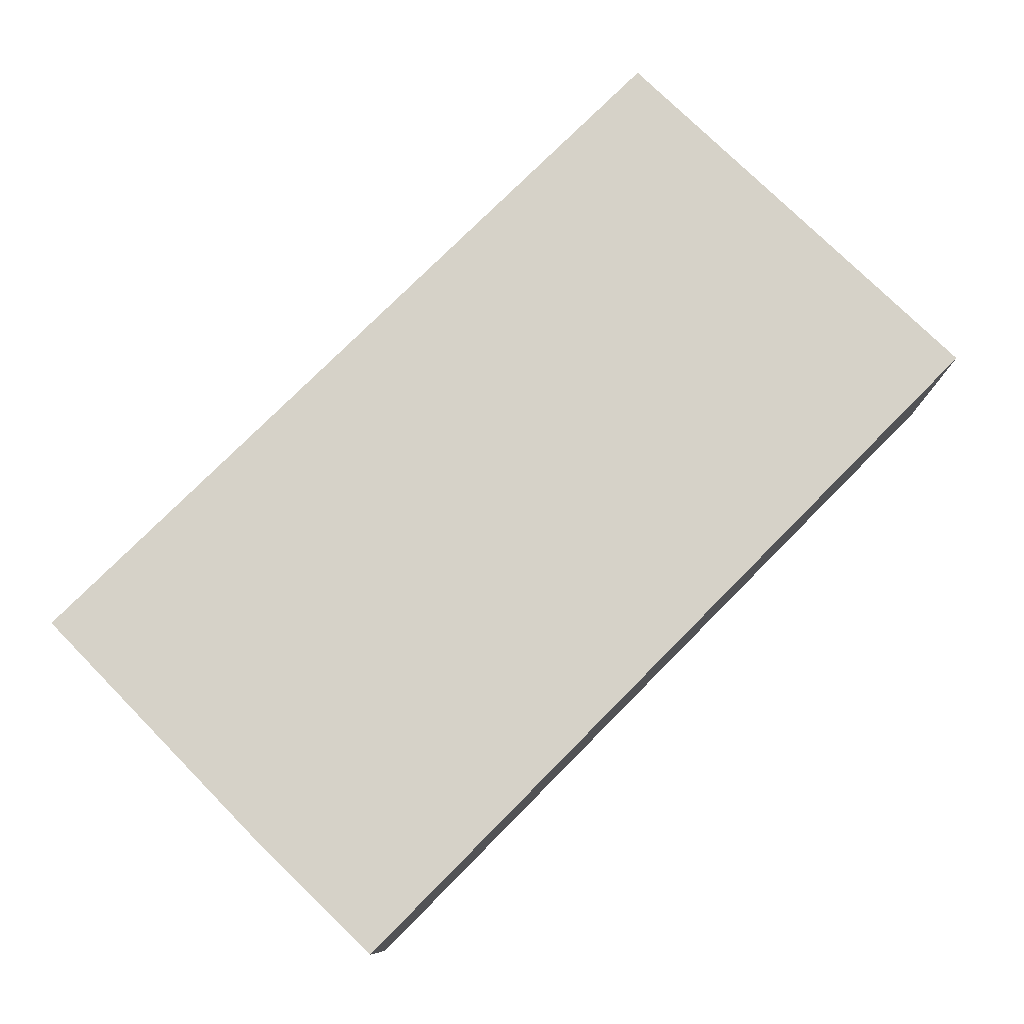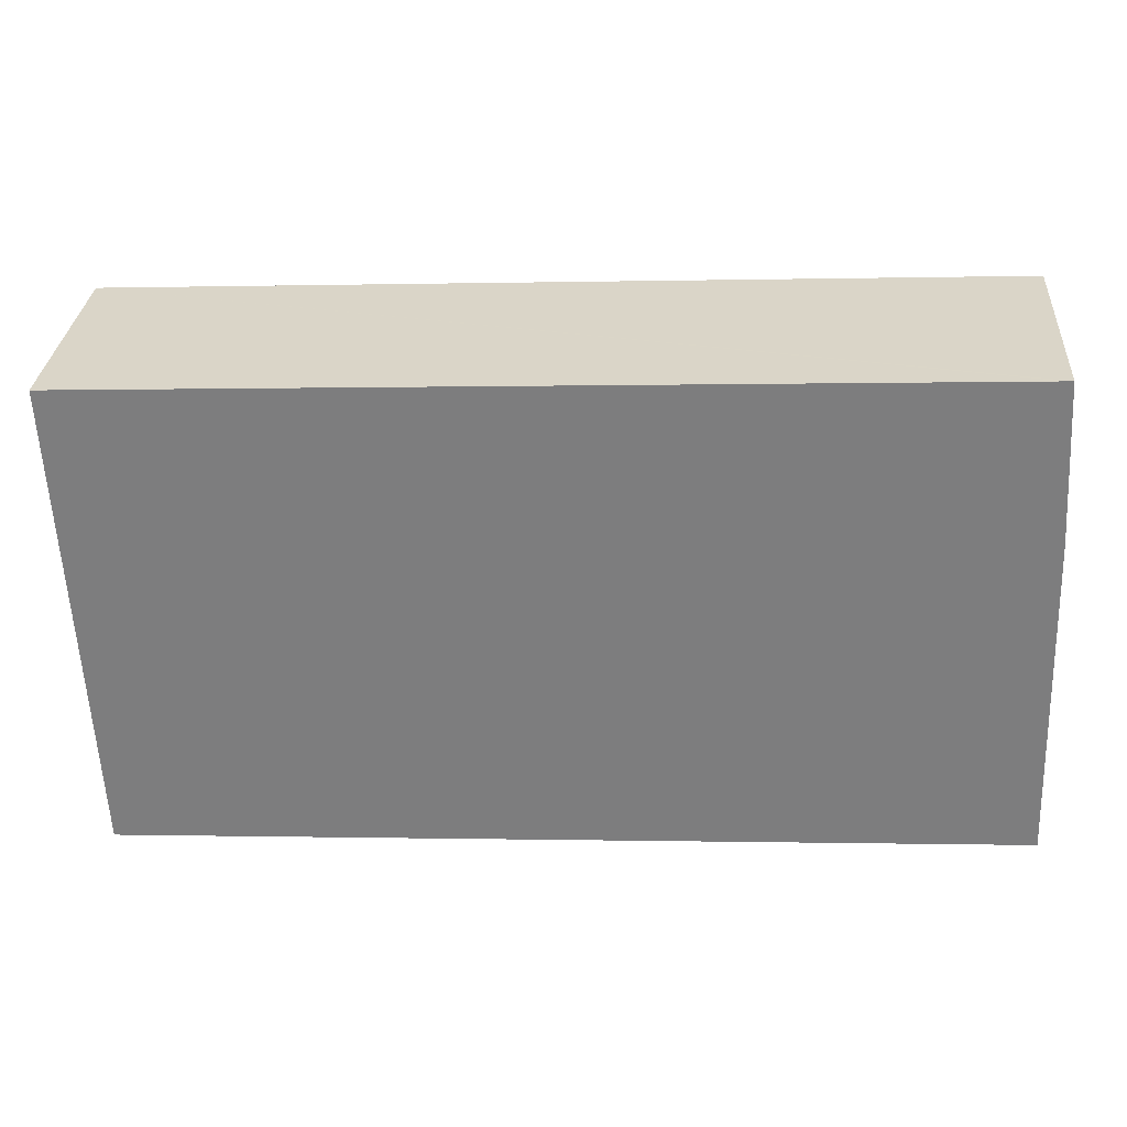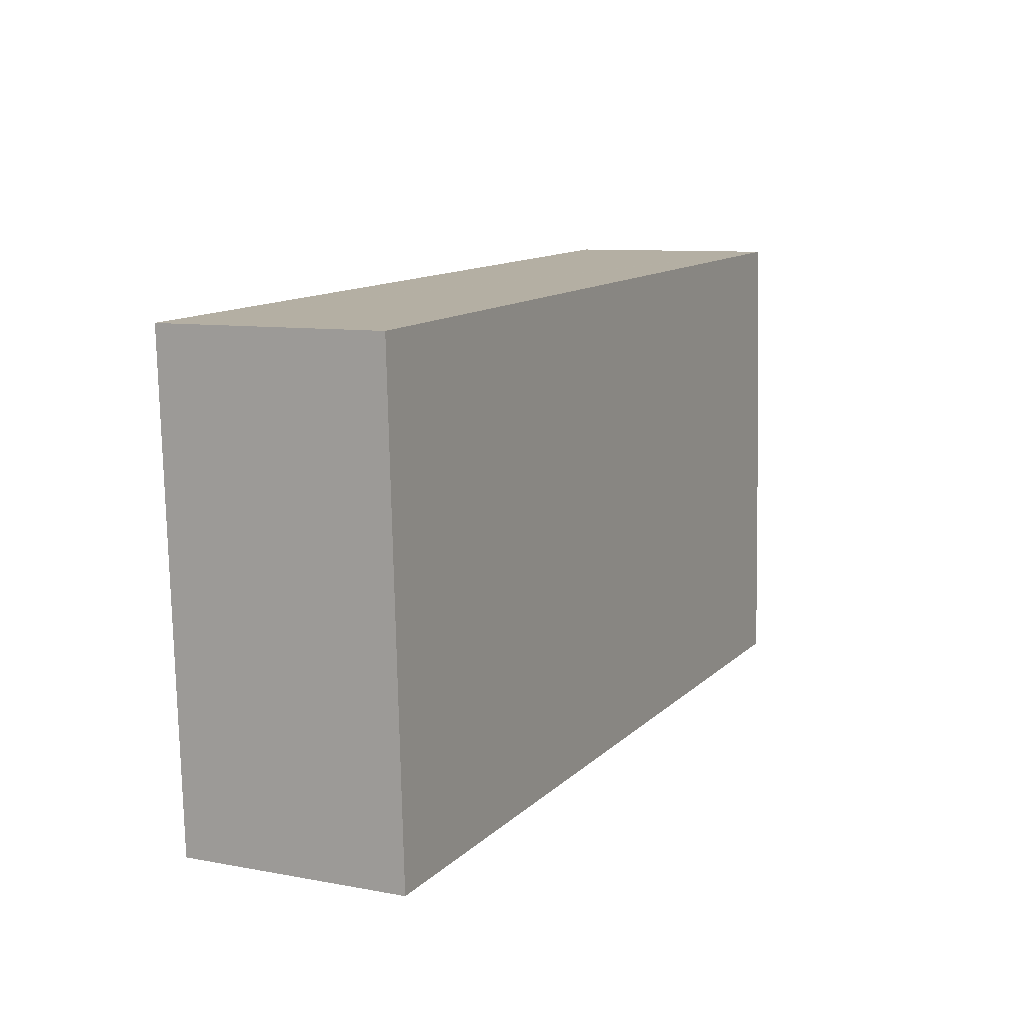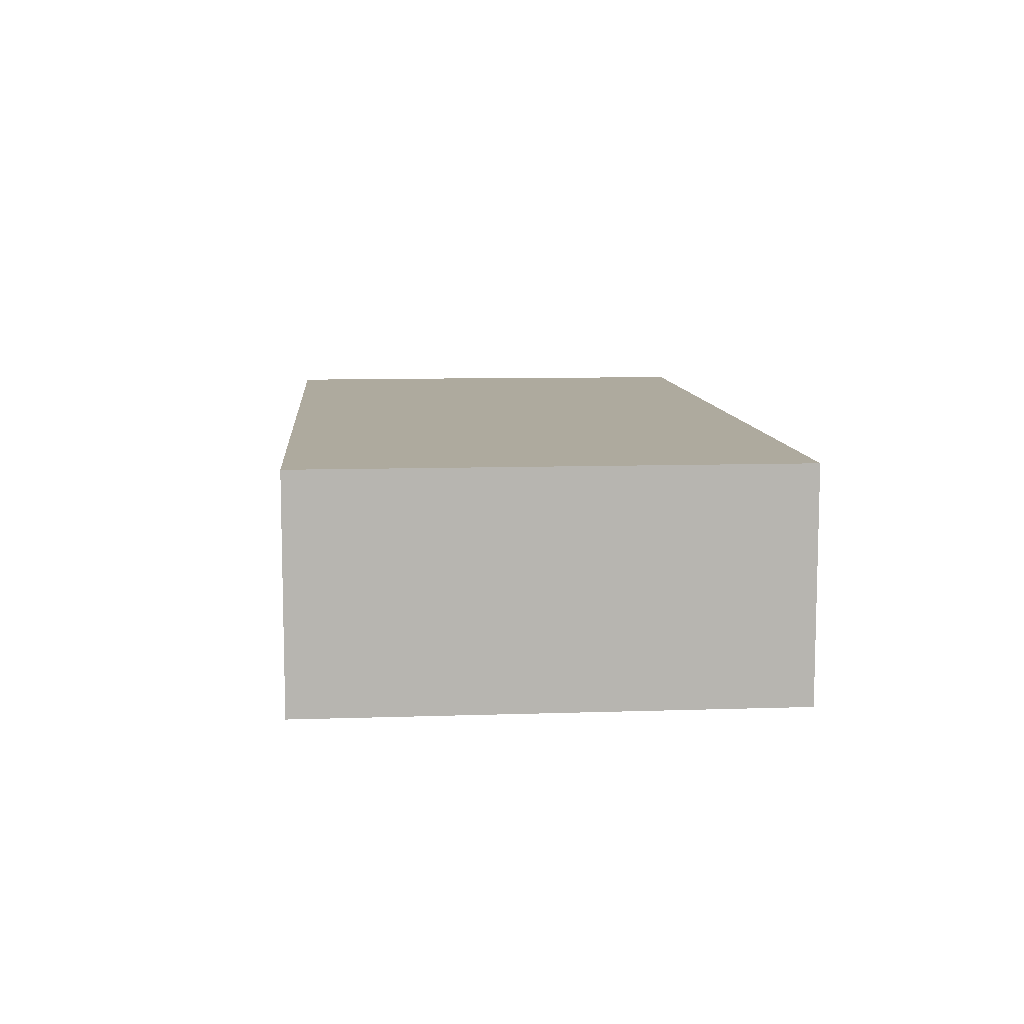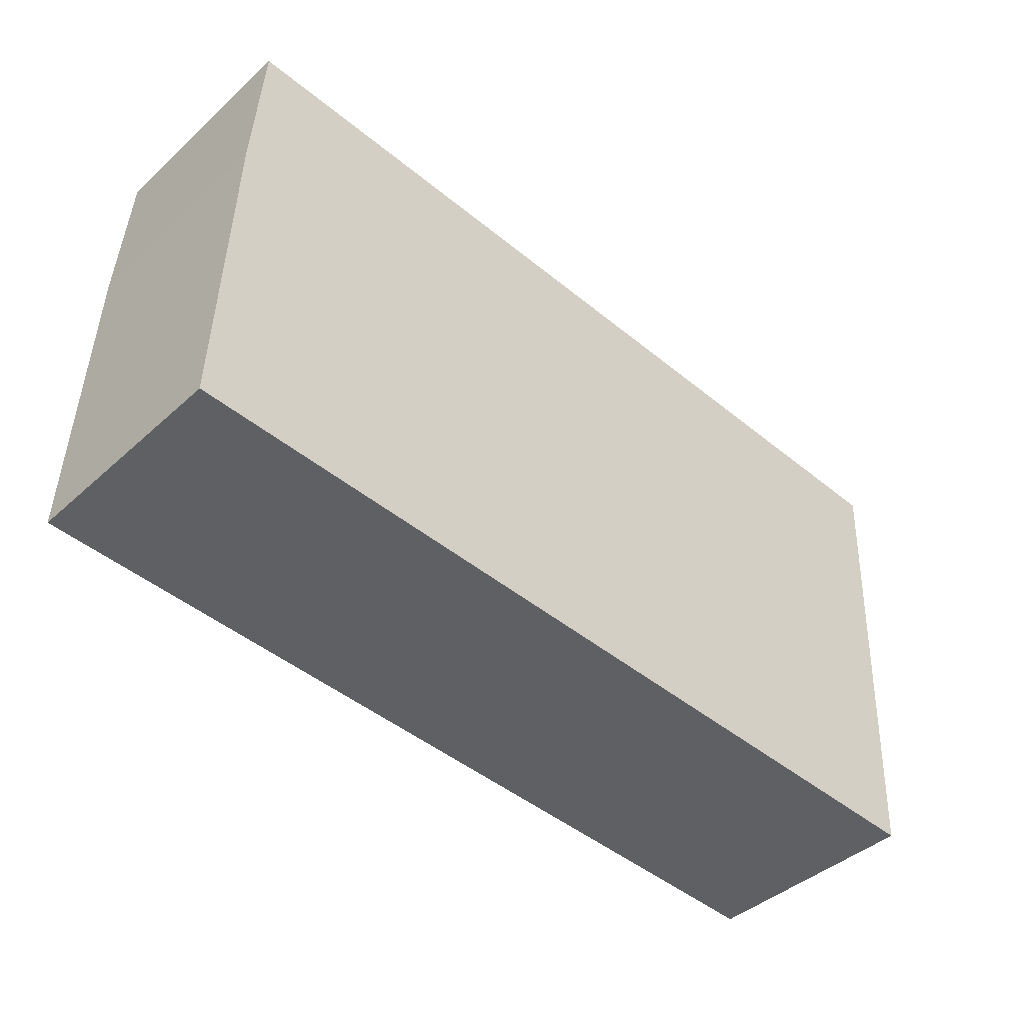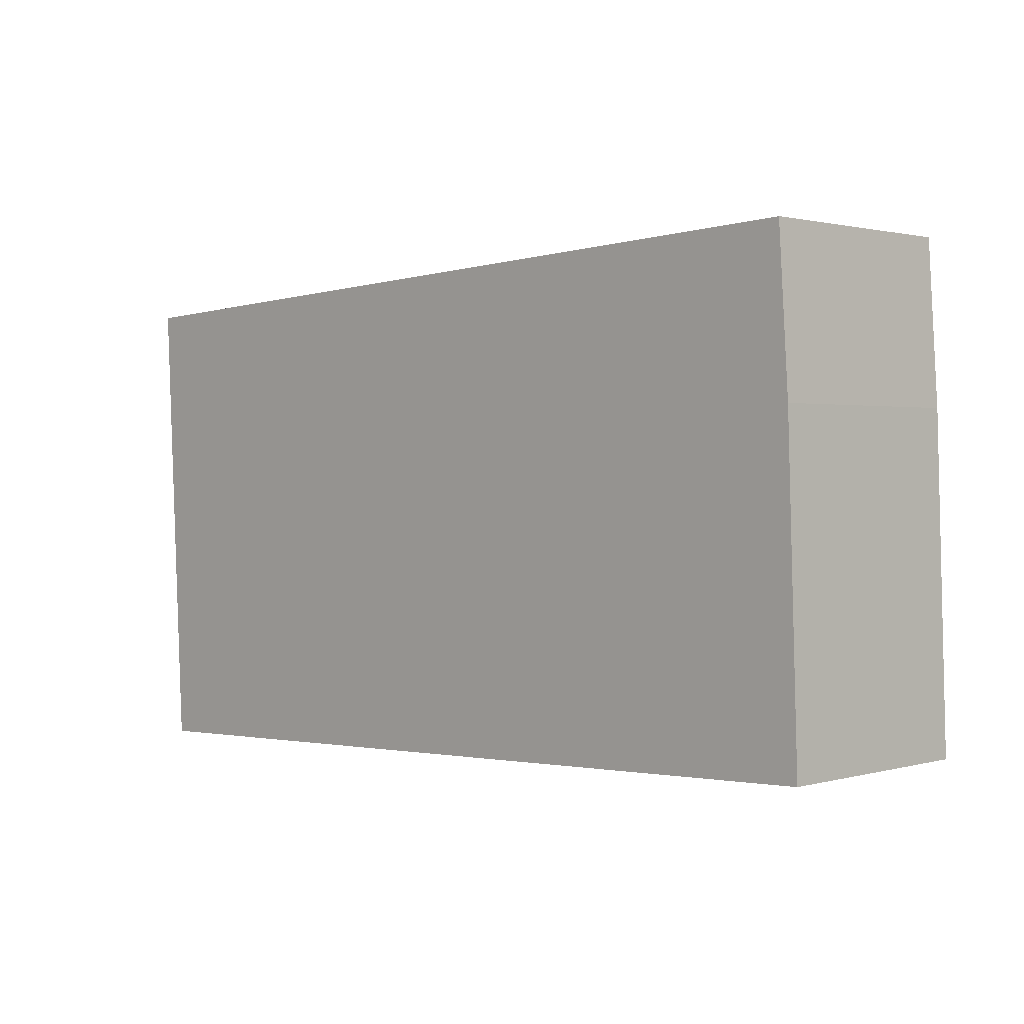
<metadata>
{"format":"obj","ext":"obj","renderer":"f3d","projection":"perspective","resolution":1024,"background":"white","views":[{"elev":77.5,"azim":-42.6,"up":"+Y"},{"elev":30.3,"azim":-175.8,"up":"+Z"},{"elev":9.1,"azim":116.3,"up":"+Z"},{"elev":9.2,"azim":87.8,"up":"+Y"},{"elev":-42.5,"azim":-43.0,"up":"+Z"},{"elev":1.4,"azim":-134.7,"up":"+Z"}]}
</metadata>
<code>
v  0.16 3.198 4.609
v  8.712 3.198 -0.367
v  0 3.198 1.958e-16
v  12.62 3.198 -0.531
v  12.97 3.198 6.288
v  0.413 3.198 6.85
v  0.305 3.198 6.855
v  12.97 -3.85e-16 6.288
v  12.62 3.251e-17 -0.531
v  8.712 2.247e-17 -0.367
v  0 0 0
v  0.16 -2.822e-16 4.609
v  0.305 -4.197e-16 6.855
v  0.413 -4.194e-16 6.85
g defaultobject
f 1 2 3
f 2 1 4
f 4 1 5
f 5 1 6
f 6 1 7
f 8 4 5
f 4 8 9
f 9 2 4
f 2 9 10
f 2 10 3
f 3 10 11
f 11 1 3
f 1 11 12
f 12 7 1
f 7 12 13
f 6 8 5
f 8 6 7
f 8 7 14
f 14 7 13
f 14 9 8
f 9 14 10
f 10 14 11
f 11 14 13
f 11 13 12

</code>
